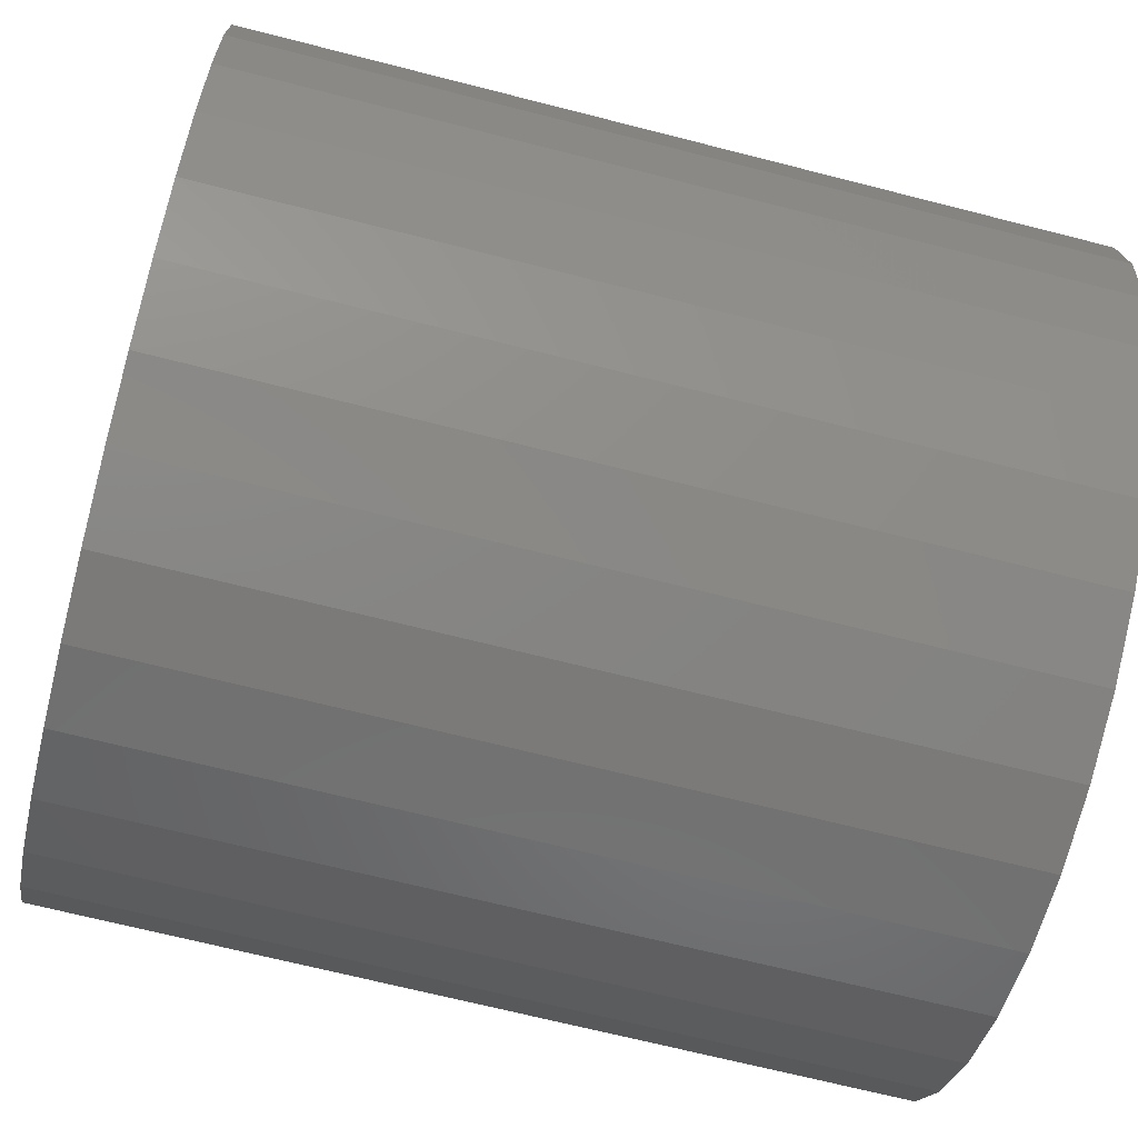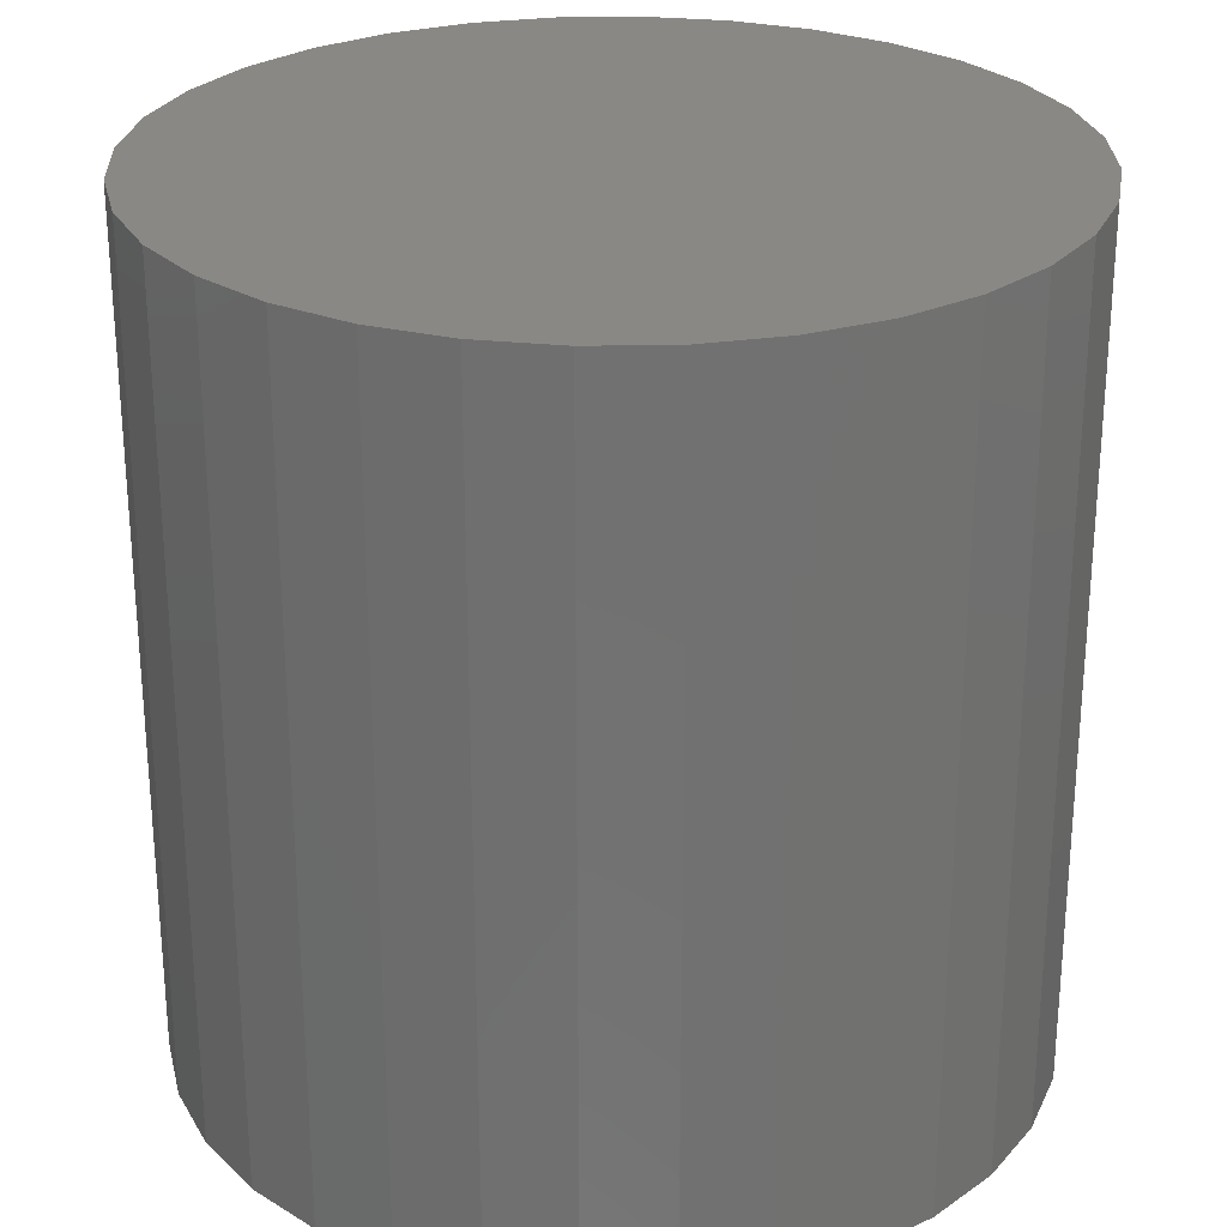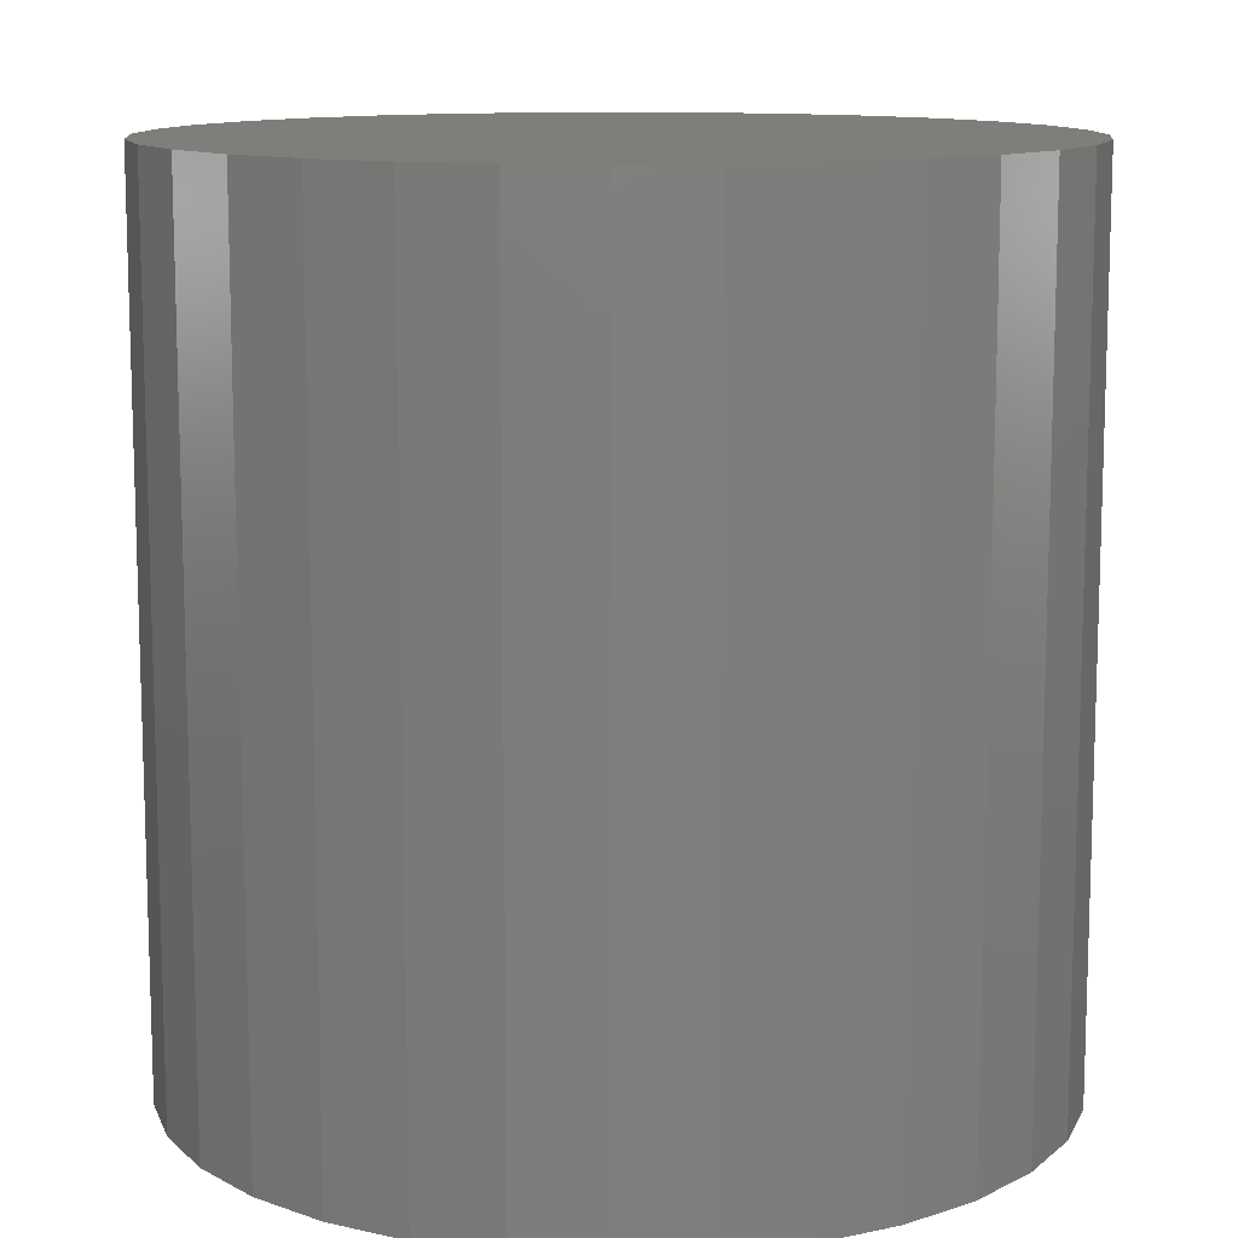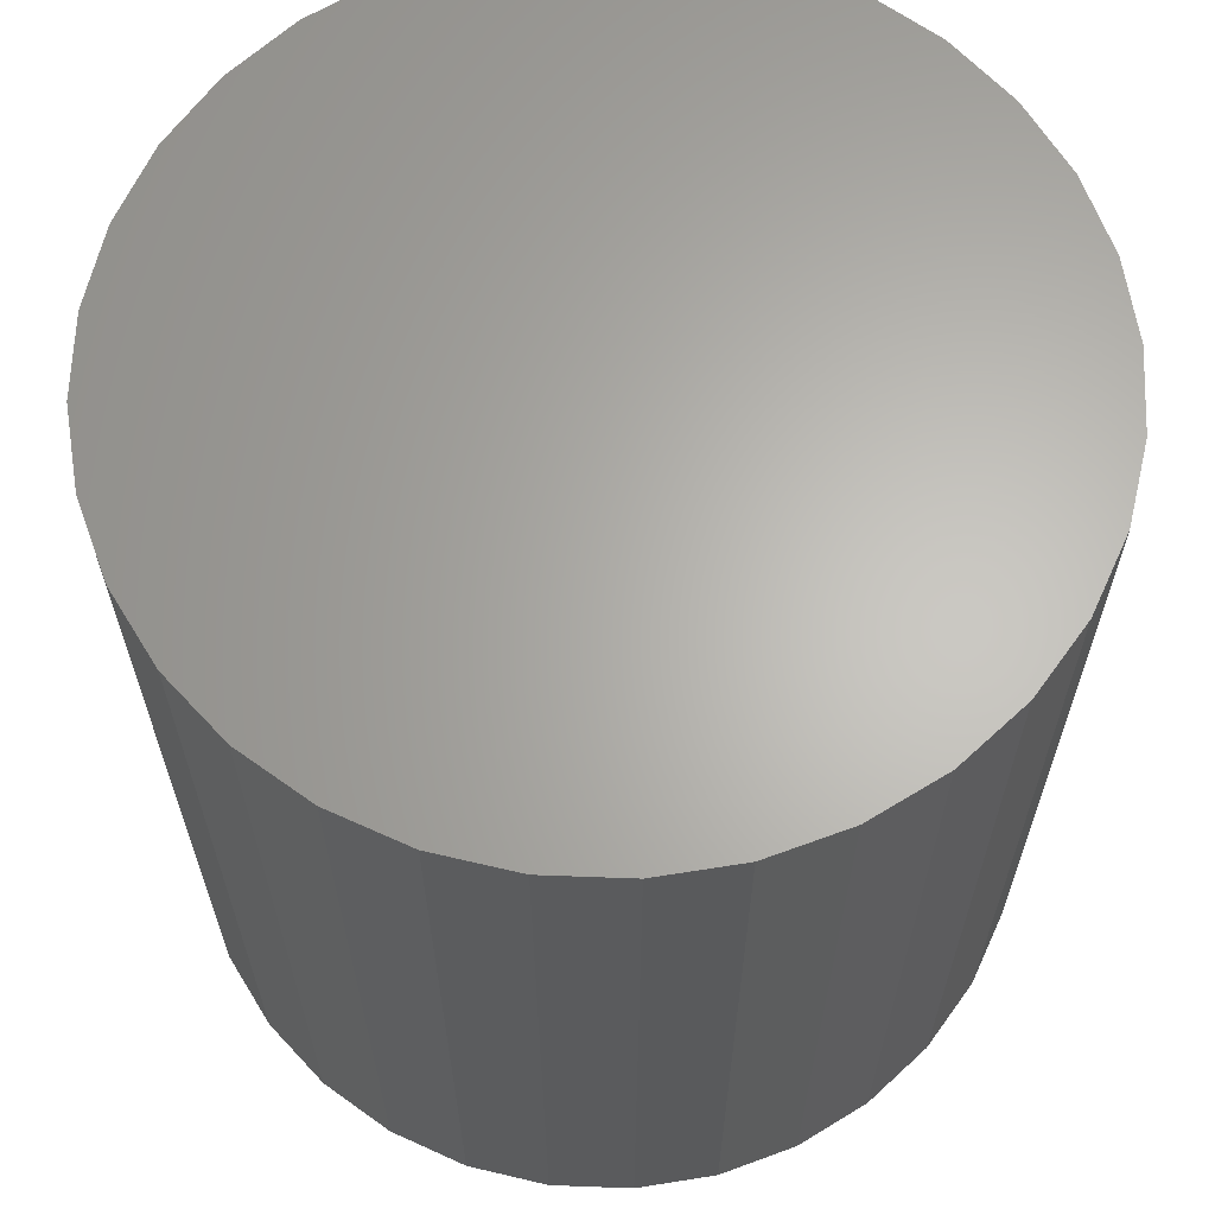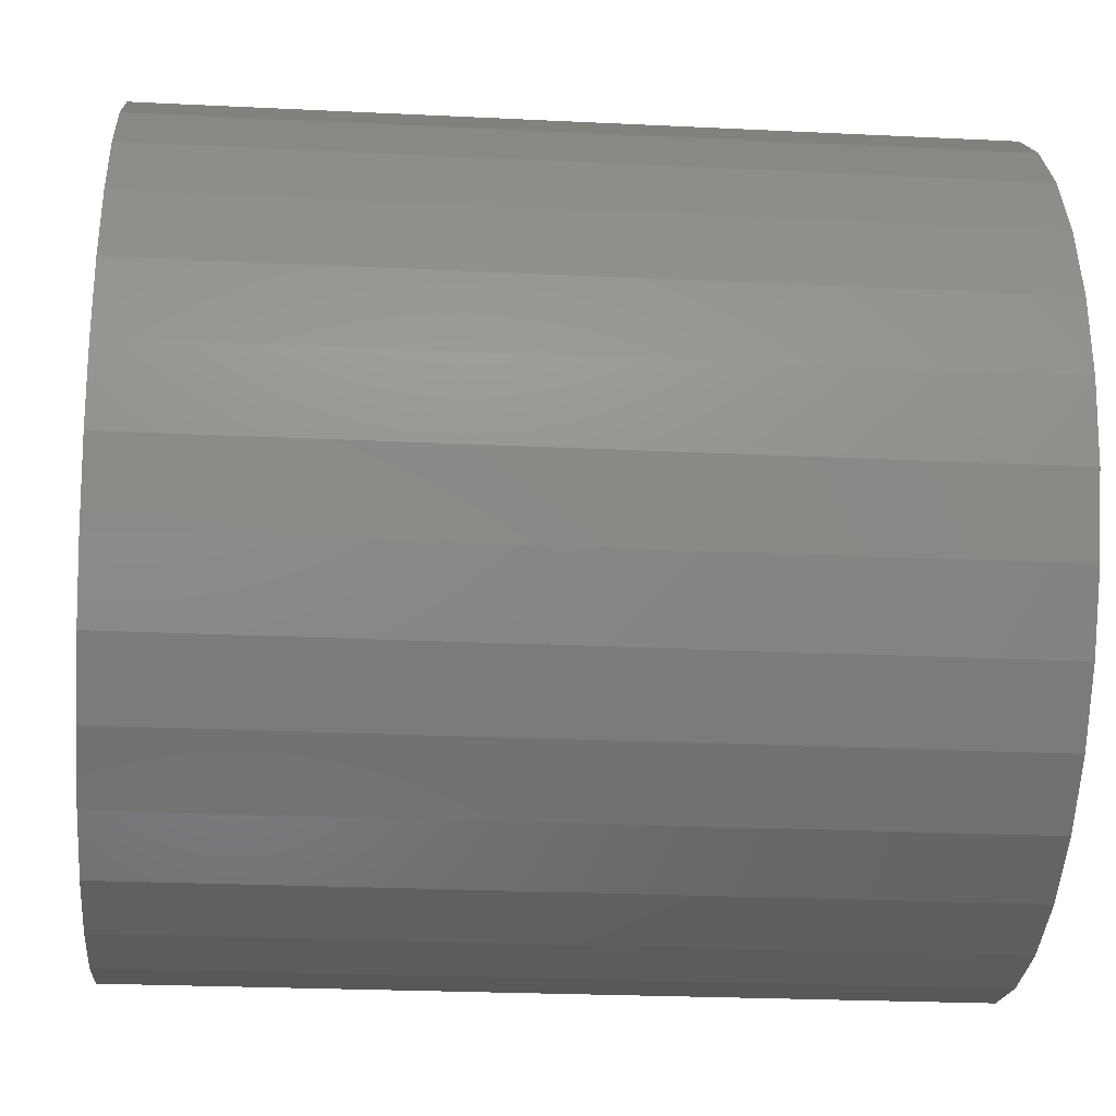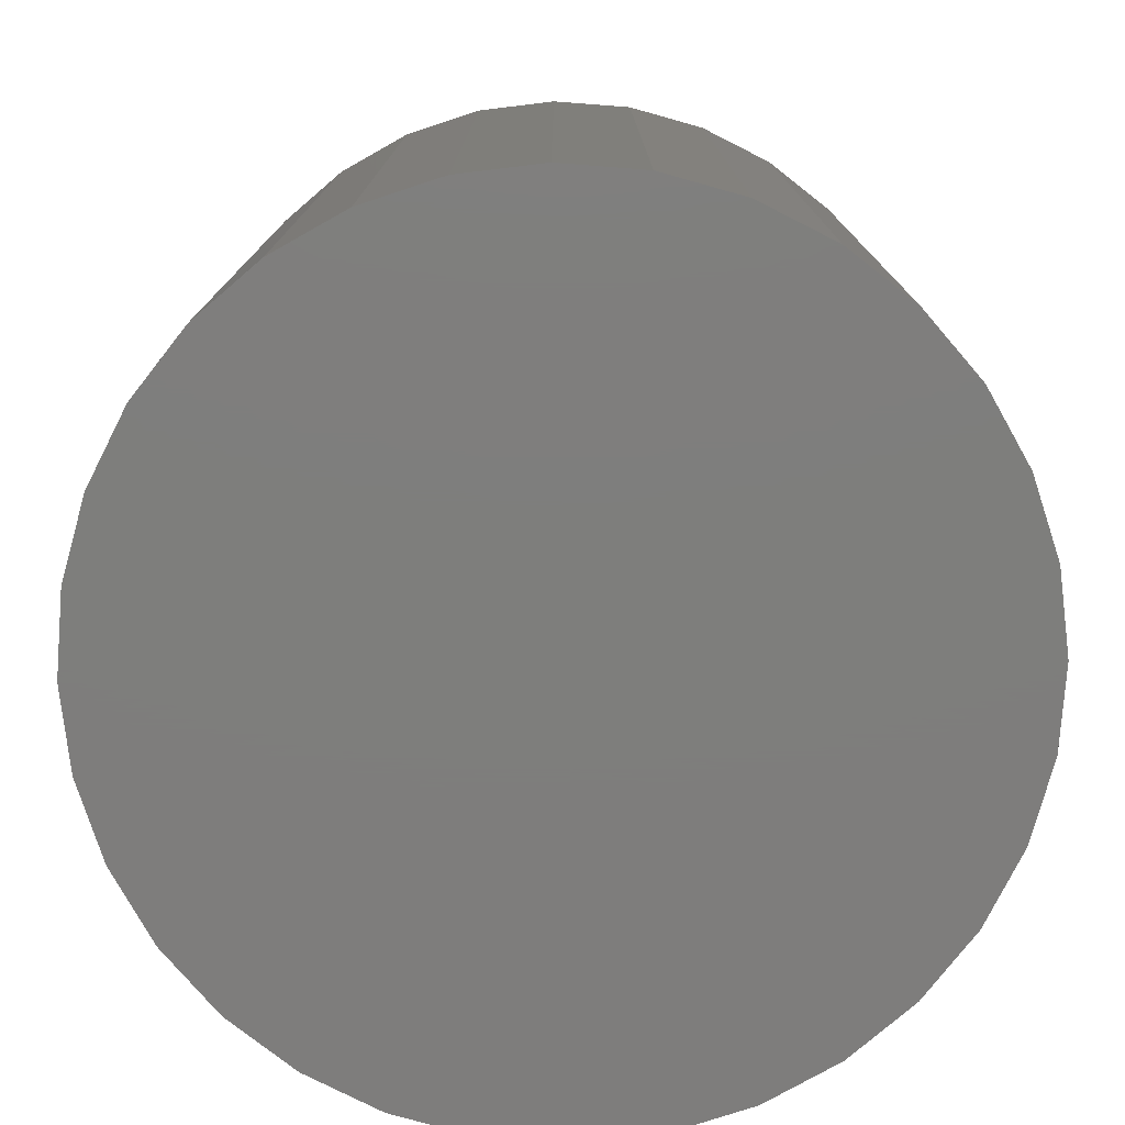
<metadata>
{"format":"stl","ext":"stl","renderer":"f3d","projection":"perspective","resolution":1024,"background":"white","views":[{"elev":-67.9,"azim":75.6,"up":"+Z"},{"elev":26.7,"azim":172.6,"up":"+Y"},{"elev":11.6,"azim":-111.7,"up":"+Y"},{"elev":64.5,"azim":-161.0,"up":"+Y"},{"elev":-23.8,"azim":-94.7,"up":"+Z"},{"elev":-77.7,"azim":-10.0,"up":"+Y"}]}
</metadata>
<code>
# stl→obj: 64 verts, 124 faces
v -0.1369 -1.5 0.7278
v 0.1527 -1.5 0.7278
v 0.007895 -1.5 0.7421
v 0.2919 -1.5 0.6856
v -0.2761 -1.5 0.6856
v 0.4202 -1.5 0.617
v -0.4044 -1.5 0.617
v 0.5326 -1.5 0.5247
v -0.5169 -1.5 0.5247
v 0.6249 -1.5 0.4123
v -0.6091 -1.5 0.4123
v 0.6935 -1.5 0.284
v -0.6777 -1.5 0.284
v 0.7357 -1.5 0.1448
v -0.72 -1.5 0.1448
v 0.75 -1.5 -9.185e-17
v -0.7342 -1.5 8.991e-17
v 0.7357 -1.5 -0.1448
v -0.72 -1.5 -0.1448
v 0.6935 -1.5 -0.284
v -0.6777 -1.5 -0.284
v 0.6249 -1.5 -0.4123
v -0.6091 -1.5 -0.4123
v 0.5326 -1.5 -0.5247
v -0.5169 -1.5 -0.5247
v 0.4202 -1.5 -0.617
v -0.4044 -1.5 -0.617
v 0.2919 -1.5 -0.6856
v -0.2761 -1.5 -0.6856
v 0.1527 -1.5 -0.7278
v -0.1369 -1.5 -0.7278
v 0.007895 -1.5 -0.7421
v 0.007895 1.11e-16 0.7421
v 0.1527 1.271e-16 0.7278
v -0.1369 9.495e-17 0.7278
v 0.007895 1.11e-16 -0.7421
v -0.1369 9.495e-17 -0.7278
v 0.1527 1.271e-16 -0.7278
v -0.2761 7.949e-17 -0.6856
v 0.2919 1.426e-16 -0.6856
v -0.4044 6.525e-17 -0.617
v 0.4202 1.568e-16 -0.617
v -0.5169 5.276e-17 -0.5247
v 0.5326 1.693e-16 -0.5247
v -0.6091 4.252e-17 -0.4123
v 0.6249 1.795e-16 -0.4123
v -0.6777 3.49e-17 -0.284
v 0.6935 1.871e-16 -0.284
v -0.72 3.022e-17 -0.1448
v 0.7357 1.918e-16 -0.1448
v -0.7342 2.863e-17 8.991e-17
v 0.75 1.934e-16 -9.185e-17
v -0.72 3.022e-17 0.1448
v 0.7357 1.918e-16 0.1448
v -0.6777 3.49e-17 0.284
v 0.6935 1.871e-16 0.284
v -0.6091 4.252e-17 0.4123
v 0.6249 1.795e-16 0.4123
v -0.5169 5.276e-17 0.5247
v 0.5326 1.693e-16 0.5247
v -0.4044 6.525e-17 0.617
v 0.4202 1.568e-16 0.617
v -0.2761 7.949e-17 0.6856
v 0.2919 1.426e-16 0.6856
f 1 2 3
f 2 1 4
f 4 1 5
f 4 5 6
f 6 5 7
f 6 7 8
f 8 7 9
f 8 9 10
f 10 9 11
f 10 11 12
f 12 11 13
f 12 13 14
f 14 13 15
f 14 15 16
f 16 15 17
f 16 17 18
f 18 17 19
f 18 19 20
f 20 19 21
f 20 21 22
f 22 21 23
f 22 23 24
f 24 23 25
f 24 25 26
f 26 25 27
f 26 27 28
f 28 27 29
f 28 29 30
f 30 29 31
f 30 31 32
f 33 34 35
f 36 37 38
f 38 37 39
f 38 39 40
f 40 39 41
f 40 41 42
f 42 41 43
f 42 43 44
f 44 43 45
f 44 45 46
f 46 45 47
f 46 47 48
f 48 47 49
f 48 49 50
f 50 49 51
f 50 51 52
f 52 51 53
f 52 53 54
f 54 53 55
f 54 55 56
f 56 55 57
f 56 57 58
f 58 57 59
f 58 59 60
f 60 59 61
f 60 61 62
f 62 61 63
f 62 63 64
f 64 63 35
f 64 35 34
f 52 16 50
f 50 16 18
f 50 18 48
f 48 18 20
f 48 20 46
f 46 20 22
f 46 22 44
f 44 22 24
f 44 24 42
f 42 24 26
f 42 26 40
f 40 26 28
f 40 28 38
f 38 28 30
f 38 30 36
f 36 30 32
f 36 32 37
f 37 32 31
f 37 31 39
f 39 31 29
f 39 29 41
f 41 29 27
f 41 27 43
f 43 27 25
f 43 25 45
f 45 25 23
f 45 23 47
f 47 23 21
f 47 21 49
f 49 21 19
f 49 19 51
f 51 19 17
f 51 17 53
f 53 17 15
f 53 15 55
f 55 15 13
f 55 13 57
f 57 13 11
f 57 11 59
f 59 11 9
f 59 9 61
f 61 9 7
f 61 7 63
f 63 7 5
f 63 5 35
f 35 5 1
f 35 1 33
f 33 1 3
f 33 3 34
f 34 3 2
f 34 2 64
f 64 2 4
f 64 4 62
f 62 4 6
f 62 6 60
f 60 6 8
f 60 8 58
f 58 8 10
f 58 10 56
f 56 10 12
f 56 12 54
f 54 12 14
f 54 14 52
f 52 14 16

</code>
